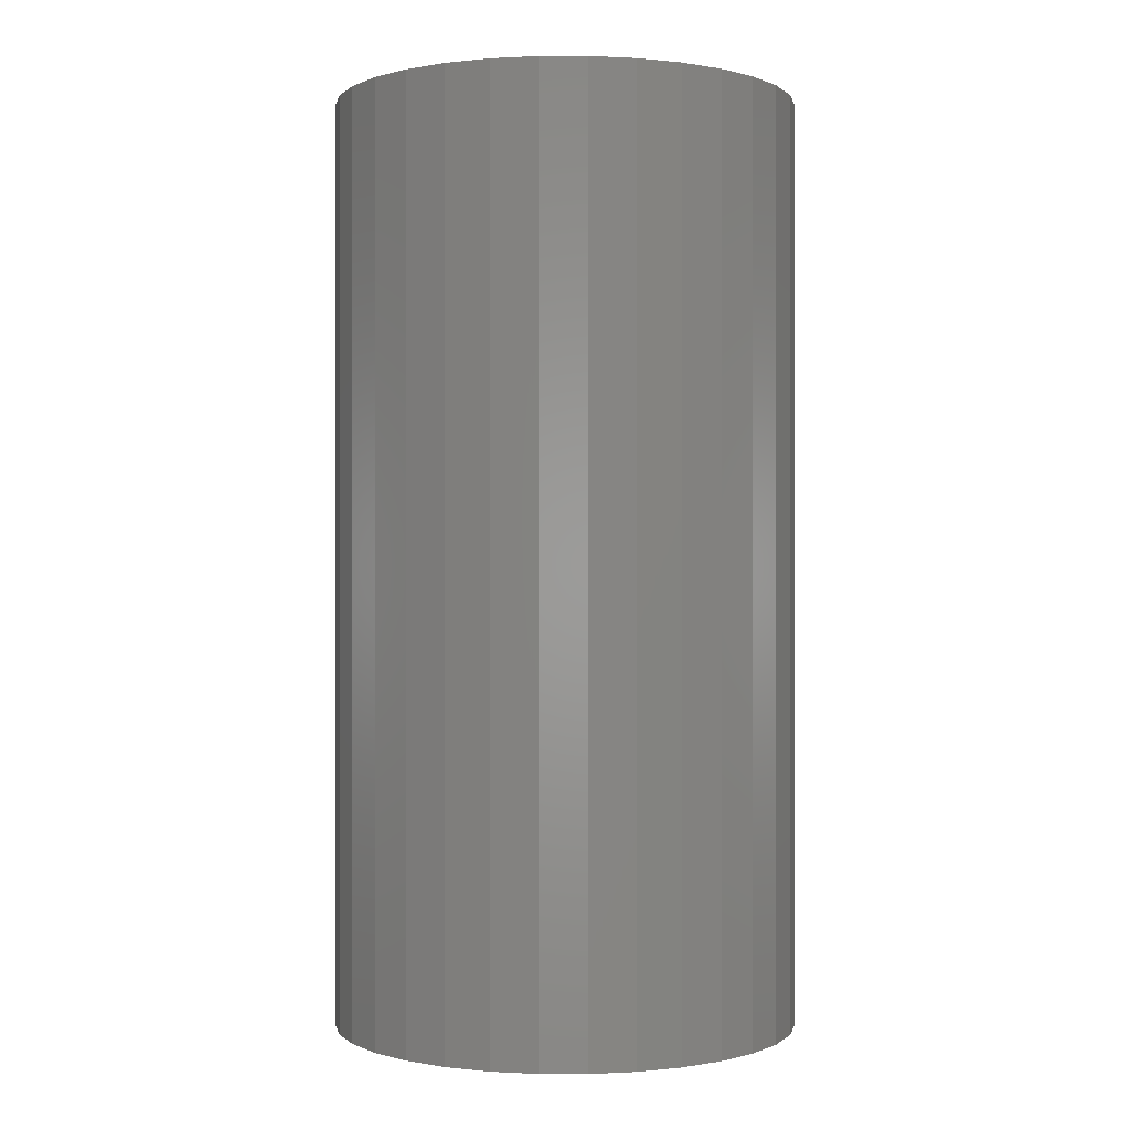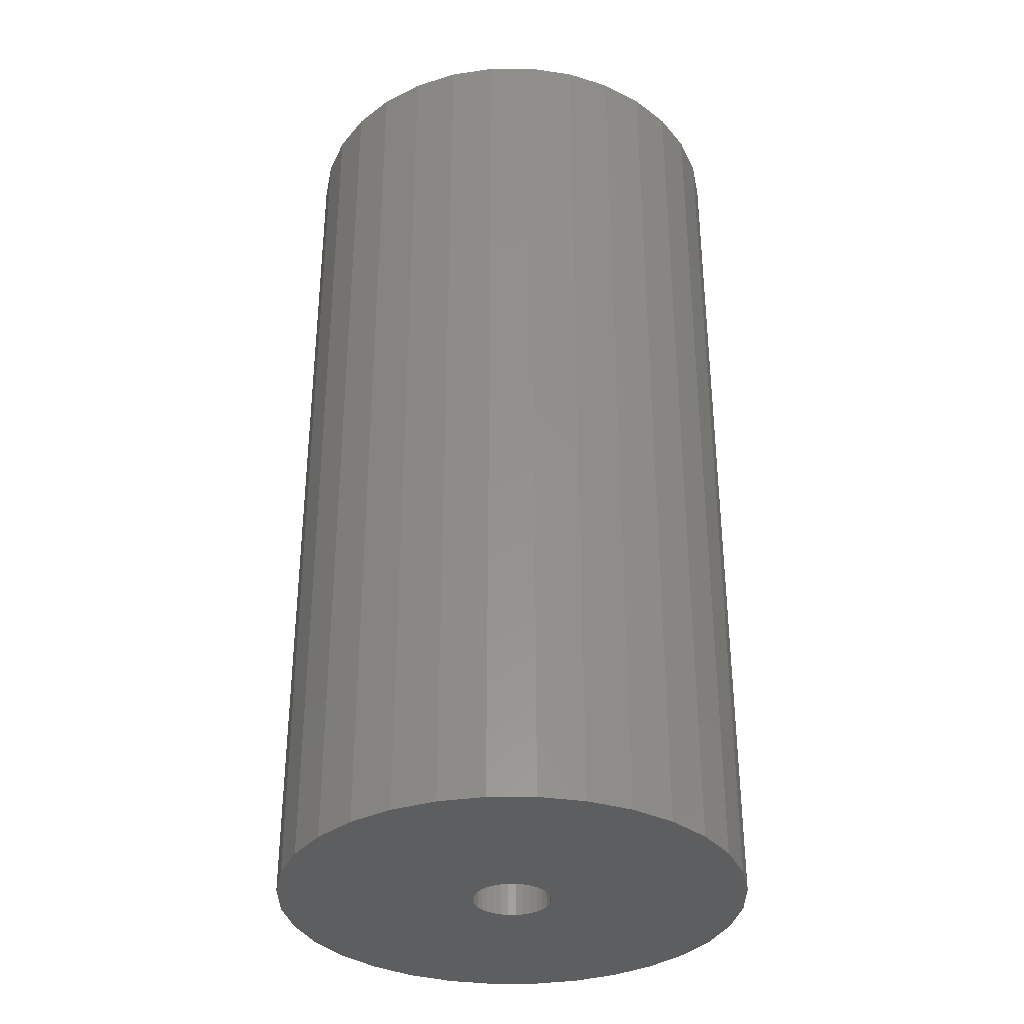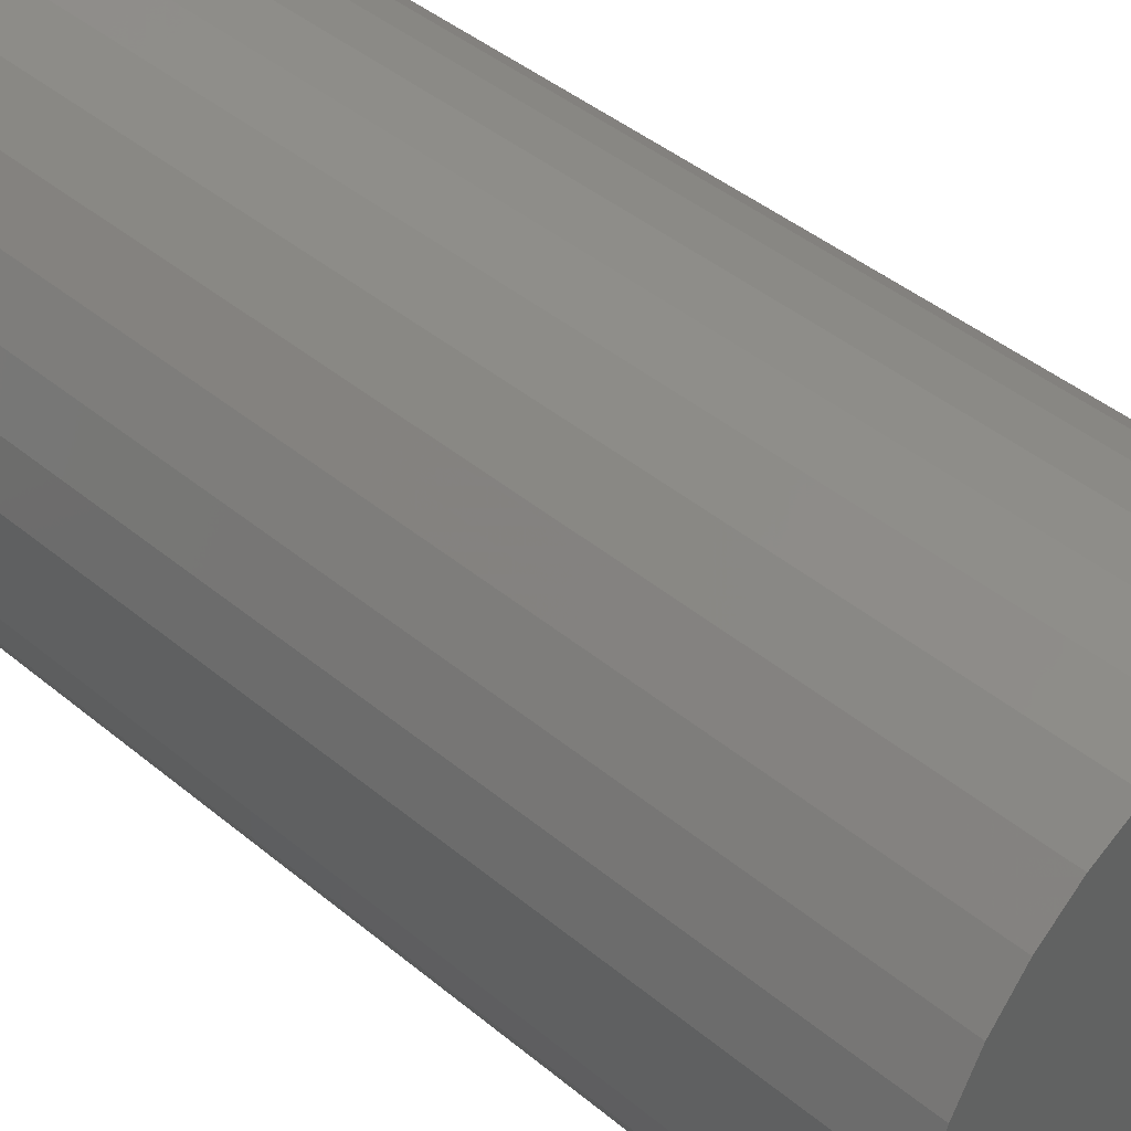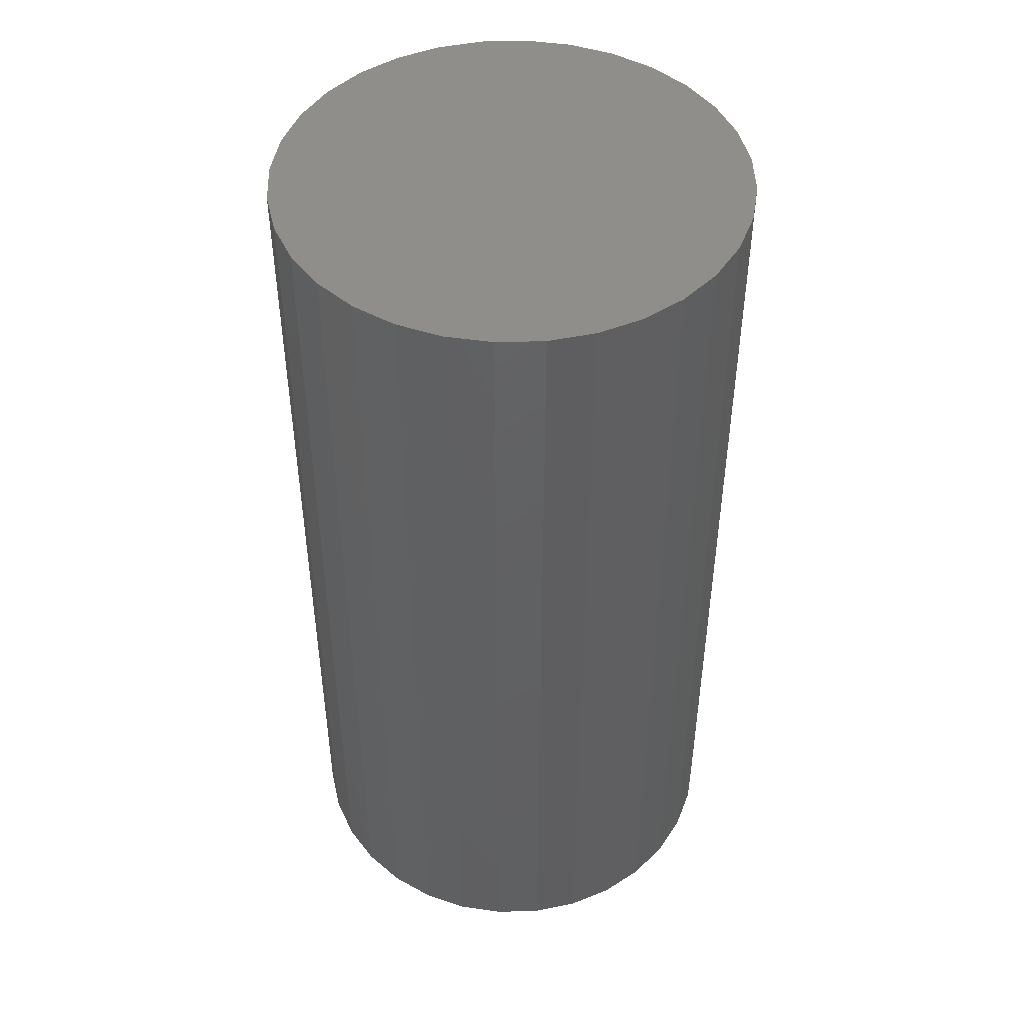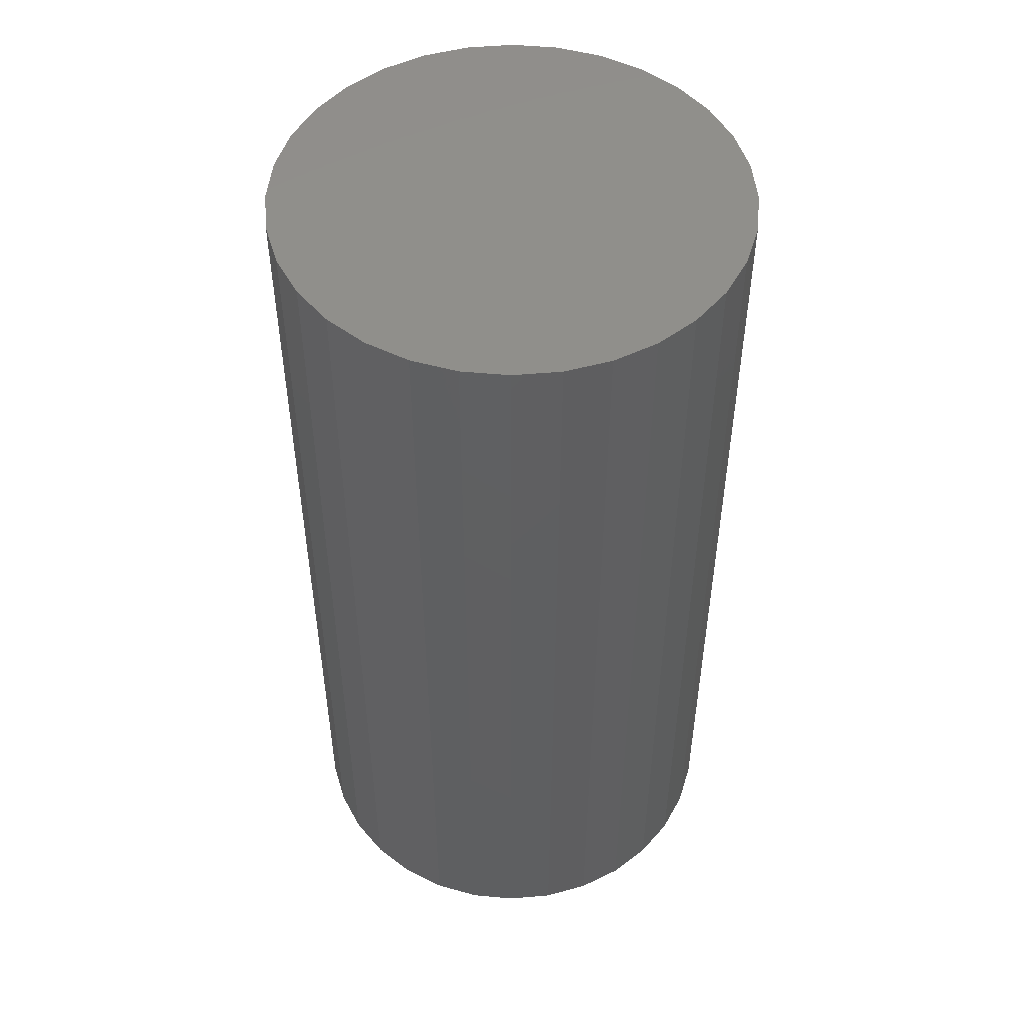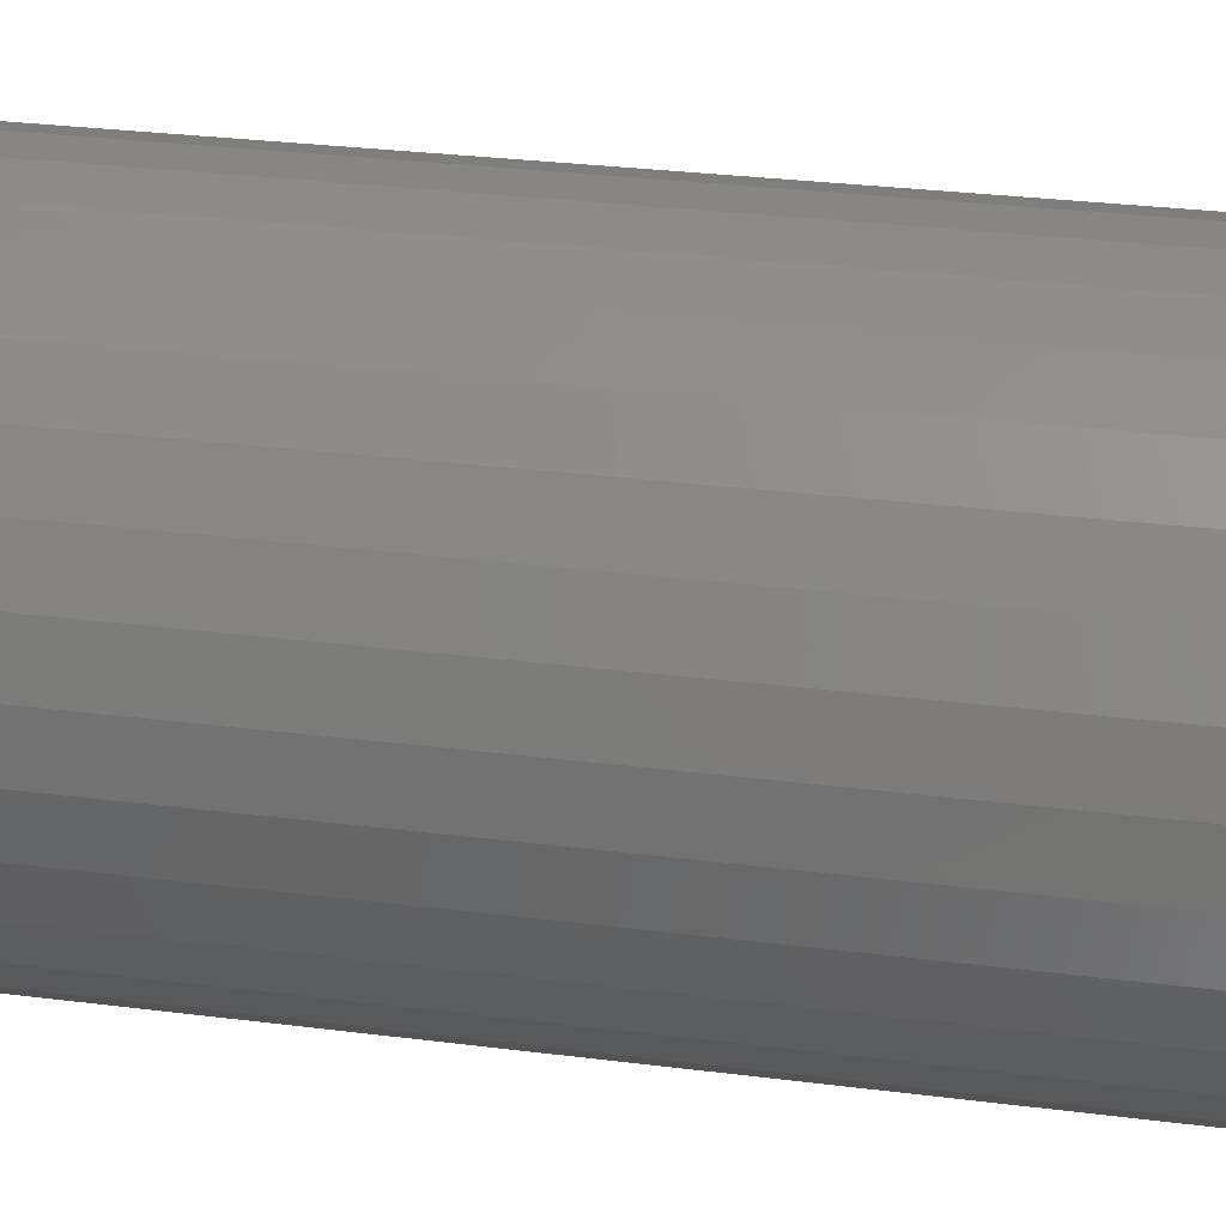
<metadata>
{"format":"stl","ext":"stl","renderer":"f3d","projection":"perspective","resolution":1024,"background":"white","views":[{"elev":-0.0,"azim":-140.2,"up":"+Z"},{"elev":-34.1,"azim":107.0,"up":"+Z"},{"elev":42.4,"azim":134.9,"up":"+Y"},{"elev":46.9,"azim":-131.2,"up":"+Z"},{"elev":50.2,"azim":-44.8,"up":"+Z"},{"elev":28.6,"azim":-79.1,"up":"+Y"}]}
</metadata>
<code>
# stl→obj: 128 verts, 252 faces
v 0.03954 -0.007717 0
v 0.0403 0 0
v 0.2356 -5.752e-17 0
v -0.2341 2.876e-17 0
v -0.03806 0.007717 0
v -0.03882 4.844e-18 0
v -0.03806 -0.007717 0
v -0.2296 -0.04582 0
v -0.2296 0.04582 0
v 0.0007401 0.03956 0
v -0.006977 0.0388 0
v -0.0144 0.03654 0
v -0.02124 0.03289 0
v -0.02723 0.02797 0
v -0.03215 0.02198 0
v -0.0358 0.01514 0
v -0.2162 0.08988 0
v -0.1945 0.1305 0
v -0.1653 0.1661 0
v -0.1297 0.1953 0
v -0.08914 0.217 0
v -0.04508 0.2304 0
v 0.0007401 0.2349 0
v 0.04656 0.2304 0
v 0.09062 0.217 0
v 0.1312 0.1953 0
v 0.1668 0.1661 0
v 0.196 0.1305 0
v 0.2177 0.08988 0
v 0.2311 0.04582 0
v 0.0007401 -0.03956 0
v 0.2311 -0.04582 0
v 0.2177 -0.08988 0
v 0.196 -0.1305 0
v 0.1668 -0.1661 0
v 0.1312 -0.1953 0
v 0.09062 -0.217 0
v 0.04656 -0.2304 0
v 0.0007401 -0.2349 0
v -0.04508 -0.2304 0
v -0.08914 -0.217 0
v -0.1297 -0.1953 0
v -0.1653 -0.1661 0
v -0.1945 -0.1305 0
v -0.2162 -0.08988 0
v -0.0358 -0.01514 0
v -0.03215 -0.02198 0
v -0.02723 -0.02797 0
v -0.02124 -0.03289 0
v -0.0144 -0.03654 0
v -0.006977 -0.0388 0
v 0.03954 0.007717 0
v 0.03729 0.01514 0
v 0.03363 0.02198 0
v 0.02871 0.02797 0
v 0.02272 0.03289 0
v 0.01588 0.03654 0
v 0.008457 0.0388 0
v 0.008457 -0.0388 0
v 0.01588 -0.03654 0
v 0.02272 -0.03289 0
v 0.02871 -0.02797 0
v 0.03363 -0.02198 0
v 0.03729 -0.01514 0
v 0.008457 -0.0388 0.7422
v 0.01588 -0.03654 0.7422
v 0.02272 -0.03289 0.7422
v 0.02871 -0.02797 0.7422
v 0.03363 -0.02198 0.7422
v 0.03729 -0.01514 0.7422
v 0.03954 -0.007717 0.7422
v 0.0403 0 0.7422
v 0.0007401 -0.03956 0.7422
v -0.006977 -0.0388 0.7422
v -0.0144 -0.03654 0.7422
v -0.02124 -0.03289 0.7422
v -0.02723 -0.02797 0.7422
v -0.03215 -0.02198 0.7422
v -0.0358 -0.01514 0.7422
v -0.03806 -0.007717 0.7422
v -0.03882 4.844e-18 0.7422
v -0.006977 0.0388 0.7422
v -0.0144 0.03654 0.7422
v -0.02124 0.03289 0.7422
v -0.02723 0.02797 0.7422
v -0.03215 0.02198 0.7422
v -0.0358 0.01514 0.7422
v -0.03806 0.007717 0.7422
v 0.0007401 0.03956 0.7422
v 0.008457 0.0388 0.7422
v 0.01588 0.03654 0.7422
v 0.02272 0.03289 0.7422
v 0.02871 0.02797 0.7422
v 0.03363 0.02198 0.7422
v 0.03729 0.01514 0.7422
v 0.03954 0.007717 0.7422
v 0.2356 0 0.9375
v 0.2311 -0.04582 0.9375
v 0.2177 -0.08988 0.9375
v 0.196 -0.1305 0.9375
v 0.1668 -0.1661 0.9375
v 0.1312 -0.1953 0.9375
v 0.09062 -0.217 0.9375
v 0.04656 -0.2304 0.9375
v 0.0007401 -0.2349 0.9375
v -0.04508 -0.2304 0.9375
v -0.08914 -0.217 0.9375
v -0.1297 -0.1953 0.9375
v -0.1653 -0.1661 0.9375
v -0.1945 -0.1305 0.9375
v -0.2162 -0.08988 0.9375
v -0.2296 -0.04582 0.9375
v -0.2341 2.876e-17 0.9375
v -0.2296 0.04582 0.9375
v -0.2162 0.08988 0.9375
v -0.1945 0.1305 0.9375
v -0.1653 0.1661 0.9375
v -0.1297 0.1953 0.9375
v -0.08914 0.217 0.9375
v -0.04508 0.2304 0.9375
v 0.0007401 0.2349 0.9375
v 0.04656 0.2304 0.9375
v 0.09062 0.217 0.9375
v 0.1312 0.1953 0.9375
v 0.1668 0.1661 0.9375
v 0.196 0.1305 0.9375
v 0.2177 0.08988 0.9375
v 0.2311 0.04582 0.9375
f 1 2 3
f 4 5 6
f 4 6 7
f 4 7 8
f 9 10 11
f 9 11 12
f 9 12 13
f 9 13 14
f 9 14 15
f 9 15 16
f 9 16 5
f 9 5 4
f 10 9 17
f 10 17 18
f 10 18 19
f 10 19 20
f 10 20 21
f 10 21 22
f 10 22 23
f 10 23 24
f 10 24 25
f 10 25 26
f 10 26 27
f 10 27 28
f 10 28 29
f 10 29 30
f 31 32 33
f 31 33 34
f 31 34 35
f 31 35 36
f 31 36 37
f 31 37 38
f 31 38 39
f 31 39 40
f 31 40 41
f 31 41 42
f 31 42 43
f 31 43 44
f 31 44 45
f 31 45 8
f 8 7 46
f 8 46 47
f 8 47 48
f 8 48 49
f 8 49 50
f 8 50 51
f 8 51 31
f 30 3 2
f 30 2 52
f 30 52 53
f 30 53 54
f 30 54 55
f 30 55 56
f 30 56 57
f 30 57 58
f 30 58 10
f 32 31 59
f 32 59 60
f 32 60 61
f 32 61 62
f 32 62 63
f 32 63 64
f 32 64 1
f 32 1 3
f 31 65 59
f 59 65 66
f 59 66 60
f 60 66 67
f 60 67 61
f 61 67 68
f 61 68 62
f 62 68 69
f 62 69 63
f 63 69 70
f 63 70 64
f 64 70 71
f 64 71 1
f 1 71 72
f 1 72 2
f 65 31 73
f 73 31 51
f 73 51 74
f 74 51 50
f 74 50 75
f 75 50 49
f 75 49 76
f 76 49 48
f 76 48 77
f 77 48 47
f 77 47 78
f 78 47 46
f 78 46 79
f 79 46 7
f 79 7 80
f 80 7 6
f 80 6 81
f 10 82 11
f 11 82 83
f 11 83 12
f 12 83 84
f 12 84 13
f 13 84 85
f 13 85 14
f 14 85 86
f 14 86 15
f 15 86 87
f 15 87 16
f 16 87 88
f 16 88 5
f 5 88 81
f 5 81 6
f 82 10 89
f 89 10 58
f 89 58 90
f 90 58 57
f 90 57 91
f 91 57 56
f 91 56 92
f 92 56 55
f 92 55 93
f 93 55 54
f 93 54 94
f 94 54 53
f 94 53 95
f 95 53 52
f 95 52 96
f 96 52 2
f 96 2 72
f 3 97 32
f 32 97 98
f 32 98 33
f 33 98 99
f 33 99 34
f 34 99 100
f 34 100 35
f 35 100 101
f 35 101 36
f 36 101 102
f 36 102 37
f 37 102 103
f 37 103 38
f 38 103 104
f 38 104 39
f 39 104 105
f 39 105 40
f 40 105 106
f 40 106 41
f 41 106 107
f 41 107 42
f 42 107 108
f 42 108 43
f 43 108 109
f 43 109 44
f 44 109 110
f 44 110 45
f 45 110 111
f 45 111 8
f 8 111 112
f 8 112 4
f 4 112 113
f 4 113 9
f 9 113 114
f 9 114 17
f 17 114 115
f 17 115 18
f 18 115 116
f 18 116 19
f 19 116 117
f 19 117 20
f 20 117 118
f 20 118 21
f 21 118 119
f 21 119 22
f 22 119 120
f 22 120 23
f 23 120 121
f 23 121 24
f 24 121 122
f 24 122 25
f 25 122 123
f 25 123 26
f 26 123 124
f 26 124 27
f 27 124 125
f 27 125 28
f 28 125 126
f 28 126 29
f 29 126 127
f 29 127 30
f 30 127 128
f 30 128 3
f 3 128 97
f 120 122 121
f 122 120 119
f 122 119 123
f 103 106 104
f 104 106 105
f 123 119 124
f 124 119 118
f 124 118 125
f 125 118 117
f 125 117 126
f 126 117 116
f 126 116 127
f 127 116 115
f 127 115 128
f 128 115 114
f 128 114 97
f 97 114 113
f 97 113 98
f 98 113 112
f 98 112 99
f 99 112 111
f 99 111 100
f 100 111 110
f 100 110 101
f 101 110 109
f 101 109 102
f 102 109 108
f 102 108 103
f 103 108 107
f 103 107 106
f 83 82 89
f 83 89 90
f 91 83 90
f 84 83 91
f 92 84 91
f 85 84 92
f 93 85 92
f 86 85 93
f 94 86 93
f 87 86 94
f 95 87 94
f 88 87 95
f 96 88 95
f 70 79 71
f 78 79 70
f 69 78 70
f 77 78 69
f 68 77 69
f 76 77 68
f 67 76 68
f 75 76 67
f 66 75 67
f 74 75 66
f 73 74 66
f 65 73 66
f 79 80 71
f 71 80 81
f 71 81 72
f 72 81 88
f 72 88 96

</code>
